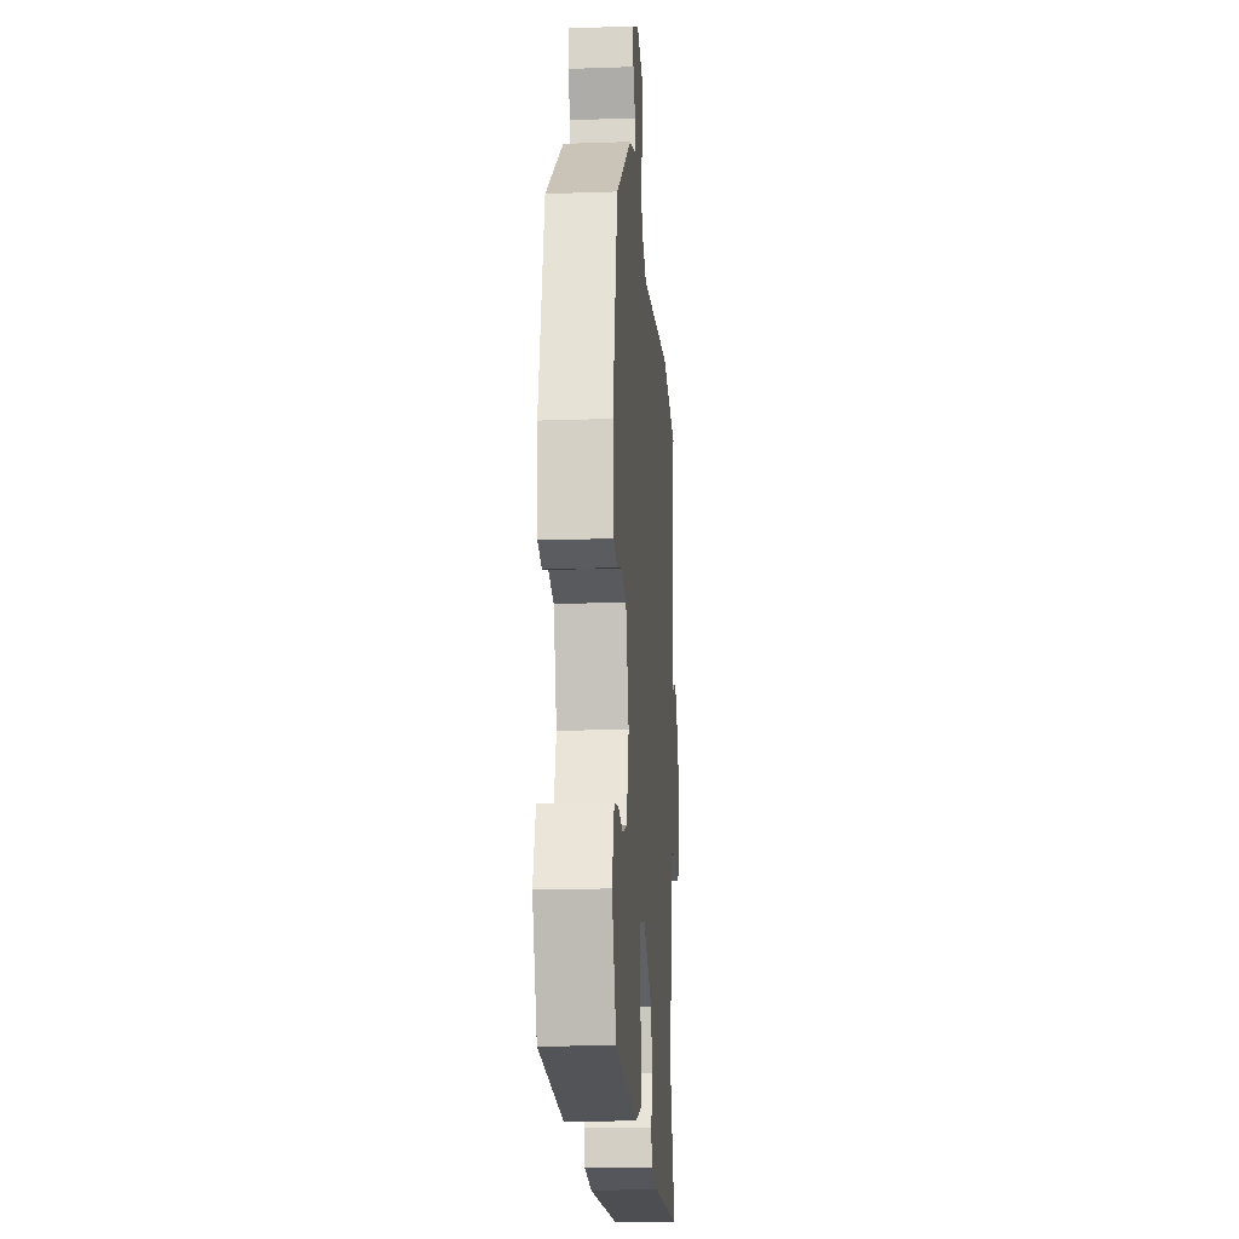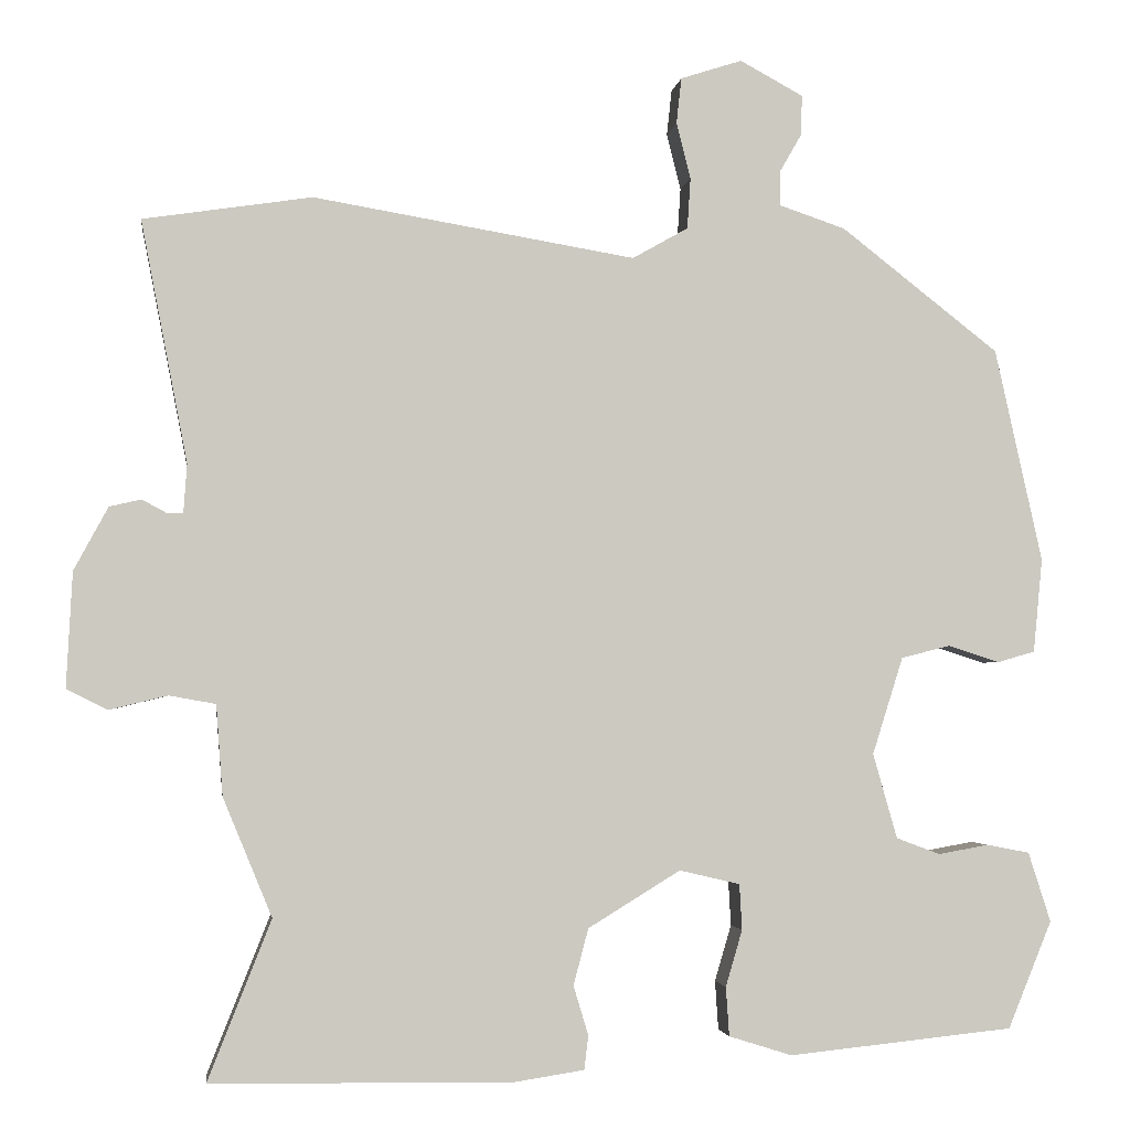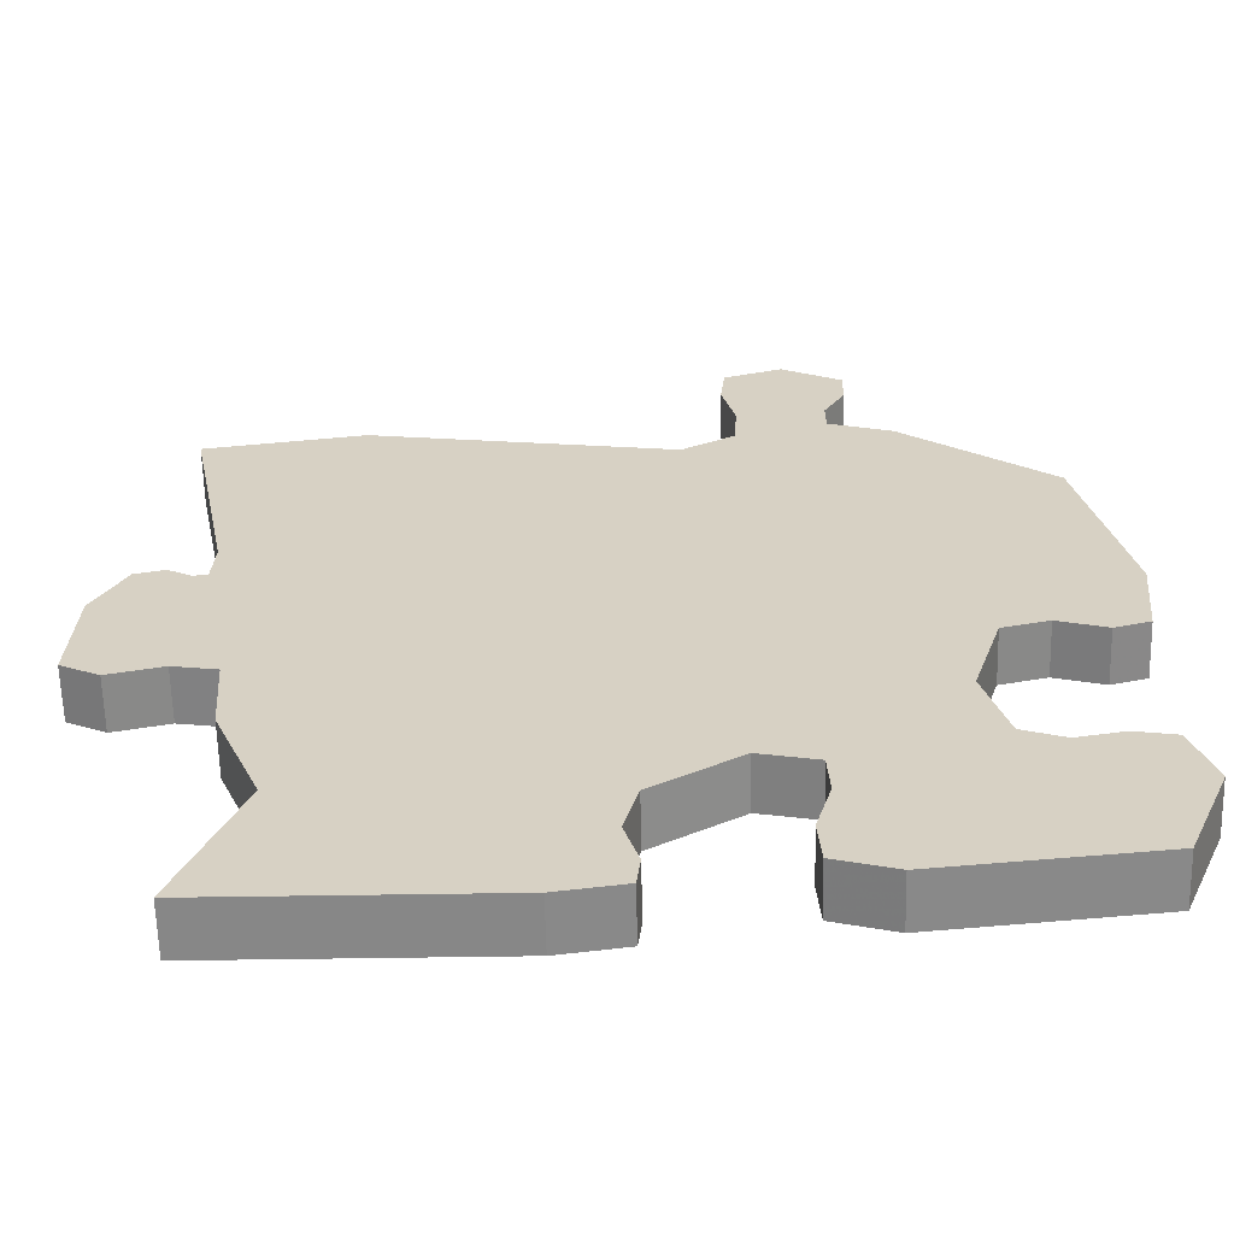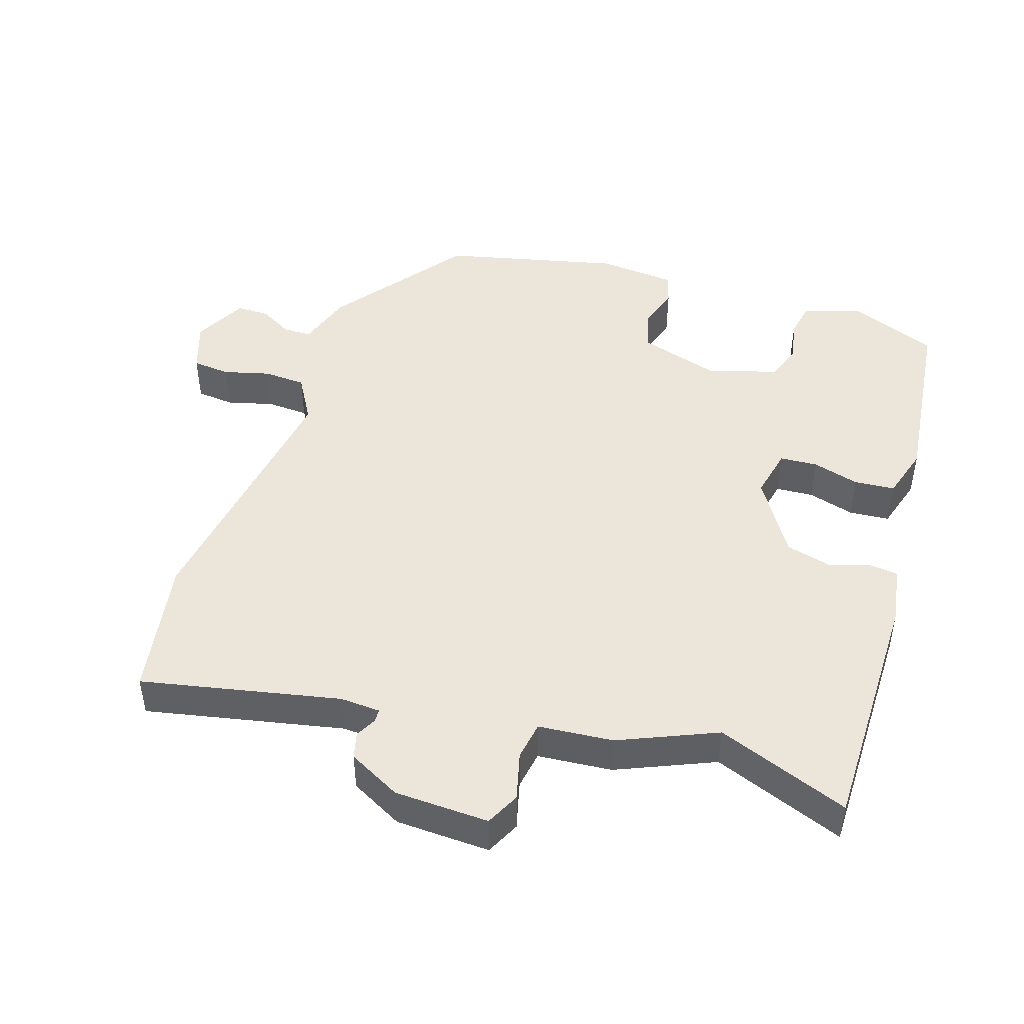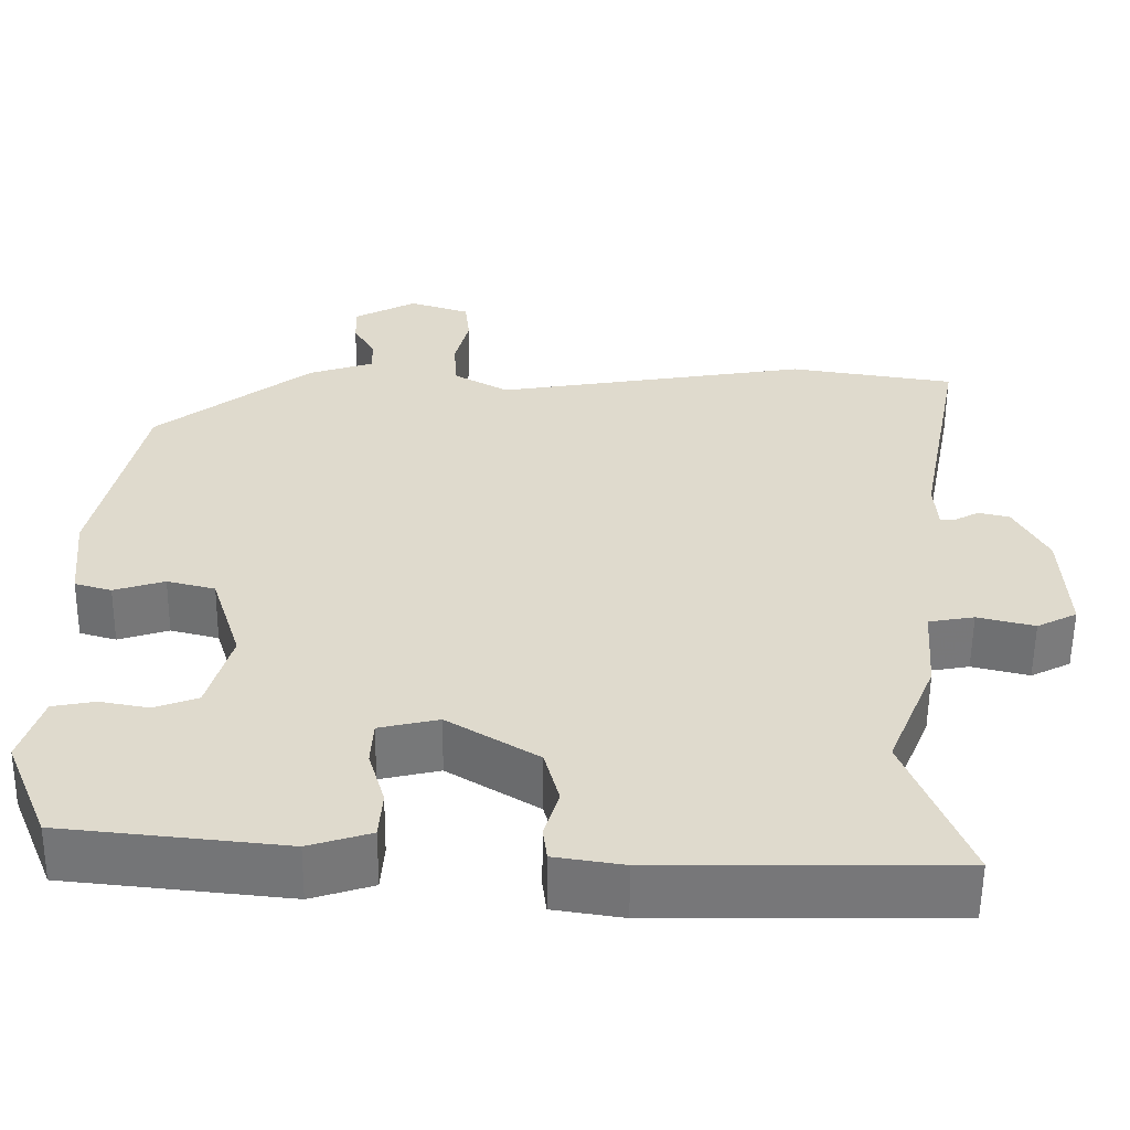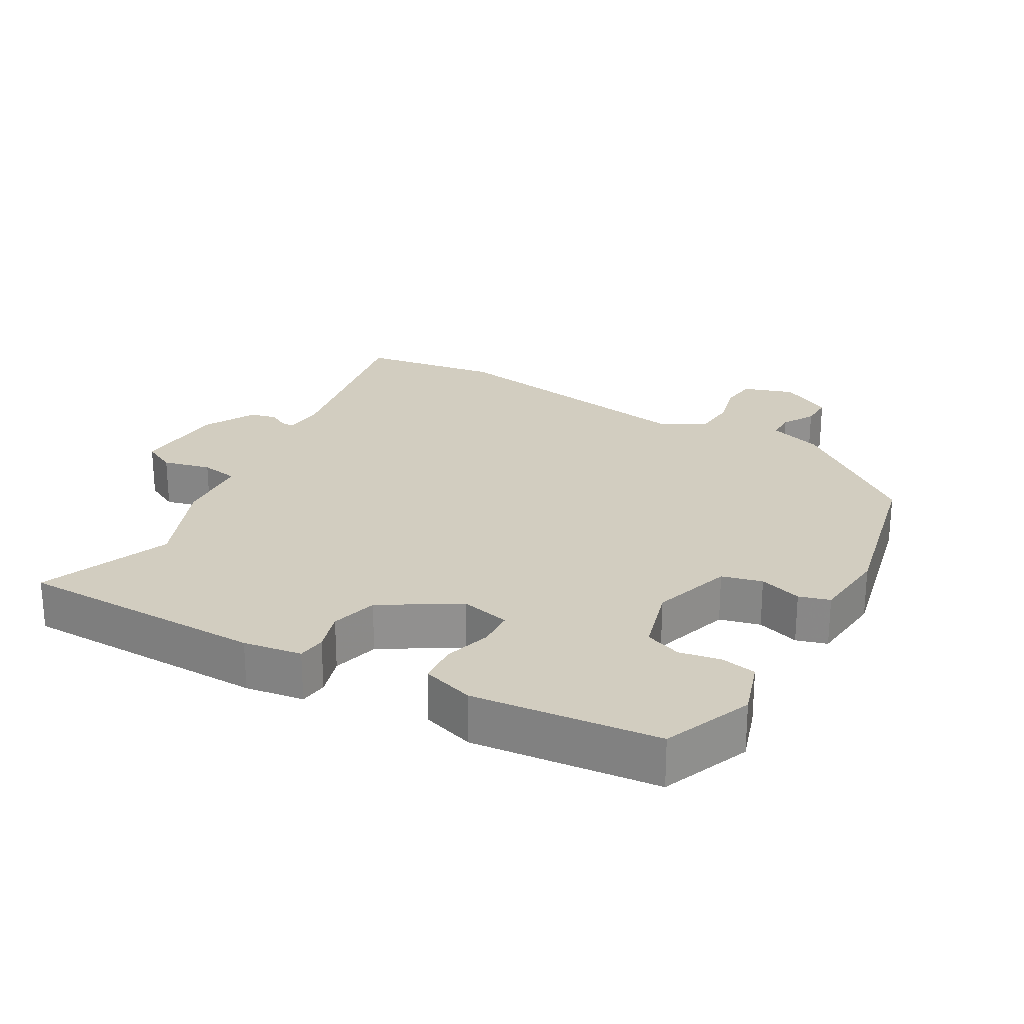
<metadata>
{"format":"obj","ext":"obj","renderer":"f3d","projection":"perspective","resolution":1024,"background":"white","views":[{"elev":-17.5,"azim":-86.0,"up":"+Z"},{"elev":-2.8,"azim":172.4,"up":"+Z"},{"elev":-62.6,"azim":-178.6,"up":"+Z"},{"elev":46.8,"azim":107.2,"up":"+Y"},{"elev":-57.2,"azim":-0.6,"up":"+Z"},{"elev":24.5,"azim":-150.4,"up":"+Y"}]}
</metadata>
<code>
v 0.393 0.07 0.516
v 0.596 0.07 0.485
v 0.54 0.07 0.195
v 0.544 0.07 0.136
v 0.563 0.07 0.136
v 0.593 0.07 0.152
v 0.631 0.07 0.143
v 0.672 0.07 0.067
v 0.679 0.07 -0.071
v 0.63 0.07 -0.096
v 0.56 0.07 -0.079
v 0.504 0.07 -0.089
v 0.496 0.07 -0.198
v 0.437 0.07 -0.341
v 0.513 0.07 -0.533
v 0.151 0.07 -0.538
v 0.066 0.07 -0.525
v 0.061 0.07 -0.484
v 0.079 0.07 -0.425
v 0.061 0.07 -0.357
v -0.05 0.07 -0.289
v -0.123 0.07 -0.306
v -0.126 0.07 -0.361
v -0.106 0.07 -0.429
v -0.11 0.07 -0.488
v -0.186 0.07 -0.512
v -0.457 0.07 -0.484
v -0.51 0.07 -0.355
v -0.483 0.07 -0.271
v -0.431 0.07 -0.261
v -0.371 0.07 -0.272
v -0.318 0.07 -0.252
v -0.289 0.07 -0.15
v -0.326 0.07 -0.033
v -0.385 0.07 -0.018
v -0.447 0.07 -0.038
v -0.492 0.07 -0.025
v -0.503 0.07 0.088
v -0.446 0.07 0.345
v -0.256 0.07 0.493
v -0.176 0.07 0.52
v -0.176 0.07 0.561
v -0.203 0.07 0.608
v -0.204 0.07 0.656
v -0.128 0.07 0.697
v -0.054 0.07 0.673
v -0.048 0.07 0.618
v -0.065 0.07 0.55
v -0.061 0.07 0.489
v 0.006 0.07 0.451
v 0.393 0 0.516
v 0.596 0 0.485
v 0.54 0 0.195
v 0.544 0 0.136
v 0.563 0 0.136
v 0.593 0 0.152
v 0.631 0 0.143
v 0.672 0 0.067
v 0.679 0 -0.071
v 0.63 0 -0.096
v 0.56 0 -0.079
v 0.504 0 -0.089
v 0.496 0 -0.198
v 0.437 0 -0.341
v 0.513 0 -0.533
v 0.151 0 -0.538
v 0.066 0 -0.525
v 0.061 0 -0.484
v 0.079 0 -0.425
v 0.061 0 -0.357
v -0.05 0 -0.289
v -0.123 0 -0.306
v -0.126 0 -0.361
v -0.106 0 -0.429
v -0.11 0 -0.488
v -0.186 0 -0.512
v -0.457 0 -0.484
v -0.51 0 -0.355
v -0.483 0 -0.271
v -0.431 0 -0.261
v -0.371 0 -0.272
v -0.318 0 -0.252
v -0.289 0 -0.15
v -0.326 0 -0.033
v -0.385 0 -0.018
v -0.447 0 -0.038
v -0.492 0 -0.025
v -0.503 0 0.088
v -0.446 0 0.345
v -0.256 0 0.493
v -0.176 0 0.52
v -0.176 0 0.561
v -0.203 0 0.608
v -0.204 0 0.656
v -0.128 0 0.697
v -0.054 0 0.673
v -0.048 0 0.618
v -0.065 0 0.55
v -0.061 0 0.489
v 0.006 0 0.451
f 45 46 47 48
f 45 48 49
f 42 43 44 45
f 41 42 45 49
f 40 41 49 50
f 38 39 40 50
f 35 36 37 38
f 34 35 38 50
f 28 29 30 31
f 28 31 32
f 27 28 32
f 26 27 32
f 23 24 25 26
f 22 23 26 32
f 21 22 32 33
f 16 17 18 19
f 14 15 16 19
f 12 13 14 19
f 12 19 20
f 8 9 10 11
f 8 11 12
f 5 6 7 8
f 4 5 8 12
f 3 4 12 20
f 21 33 34 50
f 3 20 21 50
f 1 2 3 50
f 98 97 96 95
f 99 98 95
f 95 94 93 92
f 99 95 92 91
f 100 99 91 90
f 100 90 89 88
f 88 87 86 85
f 100 88 85 84
f 81 80 79 78
f 82 81 78
f 82 78 77
f 82 77 76
f 76 75 74 73
f 82 76 73 72
f 83 82 72 71
f 69 68 67 66
f 69 66 65 64
f 69 64 63 62
f 70 69 62
f 61 60 59 58
f 62 61 58
f 58 57 56 55
f 62 58 55 54
f 70 62 54 53
f 100 84 83 71
f 100 71 70 53
f 100 53 52 51
f 1 51 52 2
f 2 52 53 3
f 3 53 54 4
f 4 54 55 5
f 5 55 56 6
f 6 56 57 7
f 7 57 58 8
f 8 58 59 9
f 9 59 60 10
f 10 60 61 11
f 11 61 62 12
f 12 62 63 13
f 13 63 64 14
f 14 64 65 15
f 15 65 66 16
f 16 66 67 17
f 17 67 68 18
f 18 68 69 19
f 19 69 70 20
f 20 70 71 21
f 21 71 72 22
f 22 72 73 23
f 23 73 74 24
f 24 74 75 25
f 25 75 76 26
f 26 76 77 27
f 27 77 78 28
f 28 78 79 29
f 29 79 80 30
f 30 80 81 31
f 31 81 82 32
f 32 82 83 33
f 33 83 84 34
f 34 84 85 35
f 35 85 86 36
f 36 86 87 37
f 37 87 88 38
f 38 88 89 39
f 39 89 90 40
f 40 90 91 41
f 41 91 92 42
f 42 92 93 43
f 43 93 94 44
f 44 94 95 45
f 45 95 96 46
f 46 96 97 47
f 47 97 98 48
f 48 98 99 49
f 49 99 100 50
f 50 100 51 1

</code>
